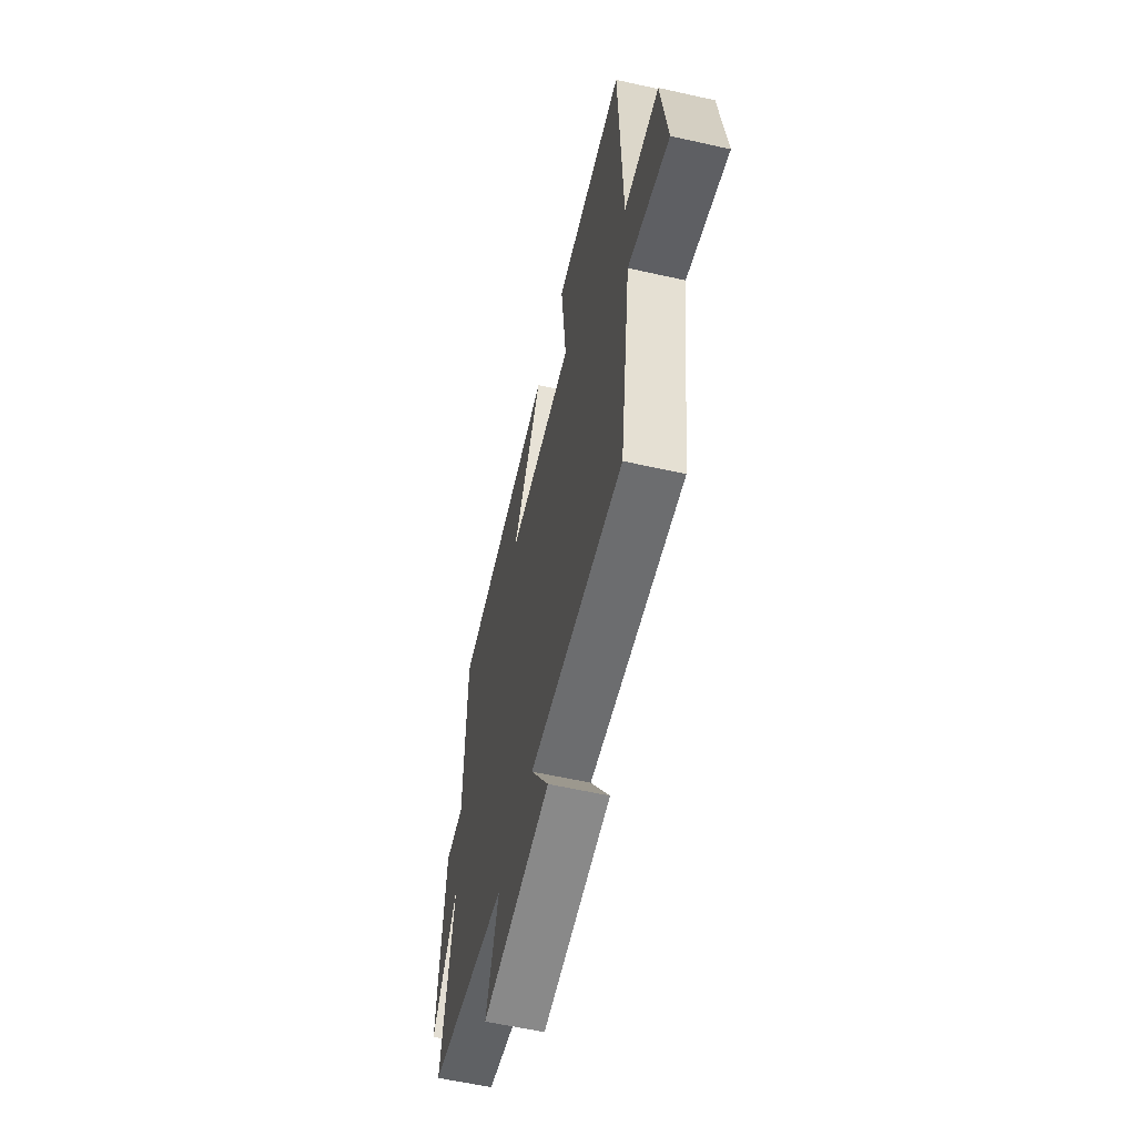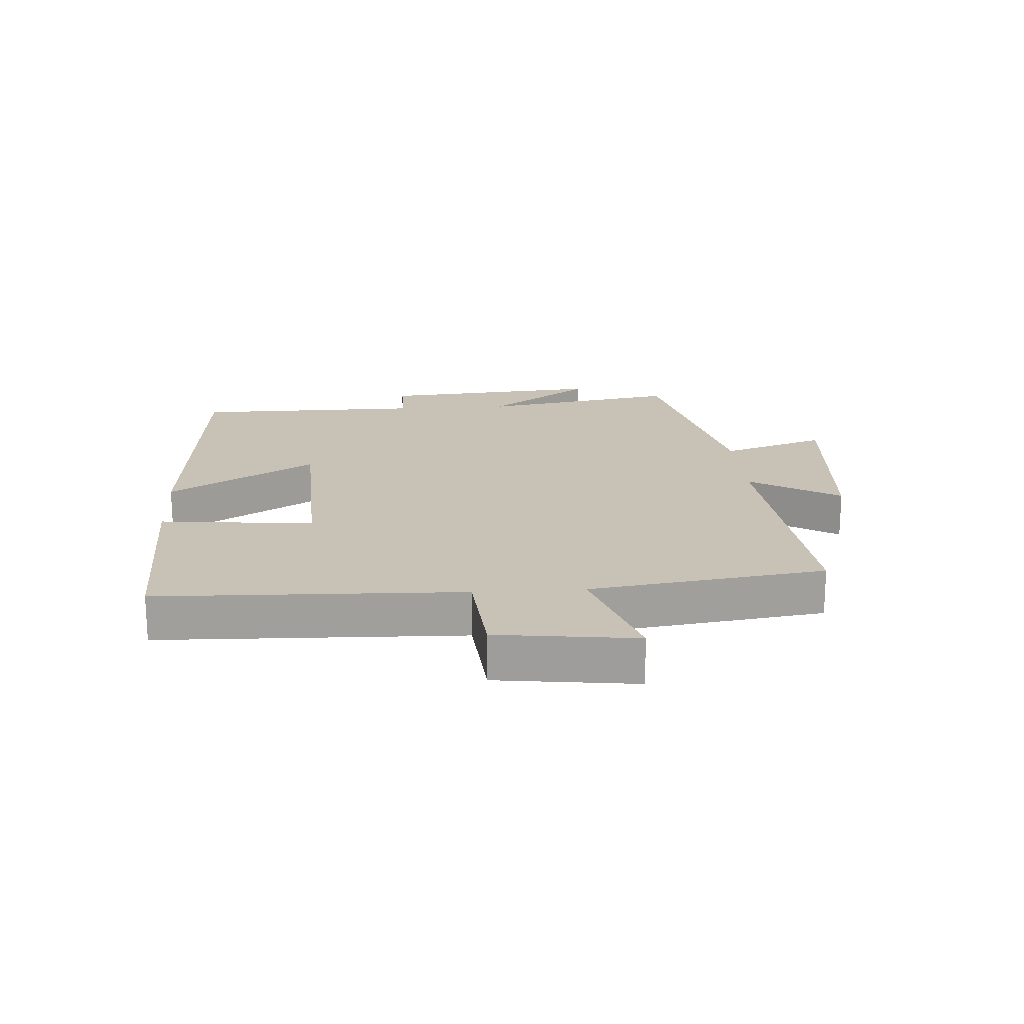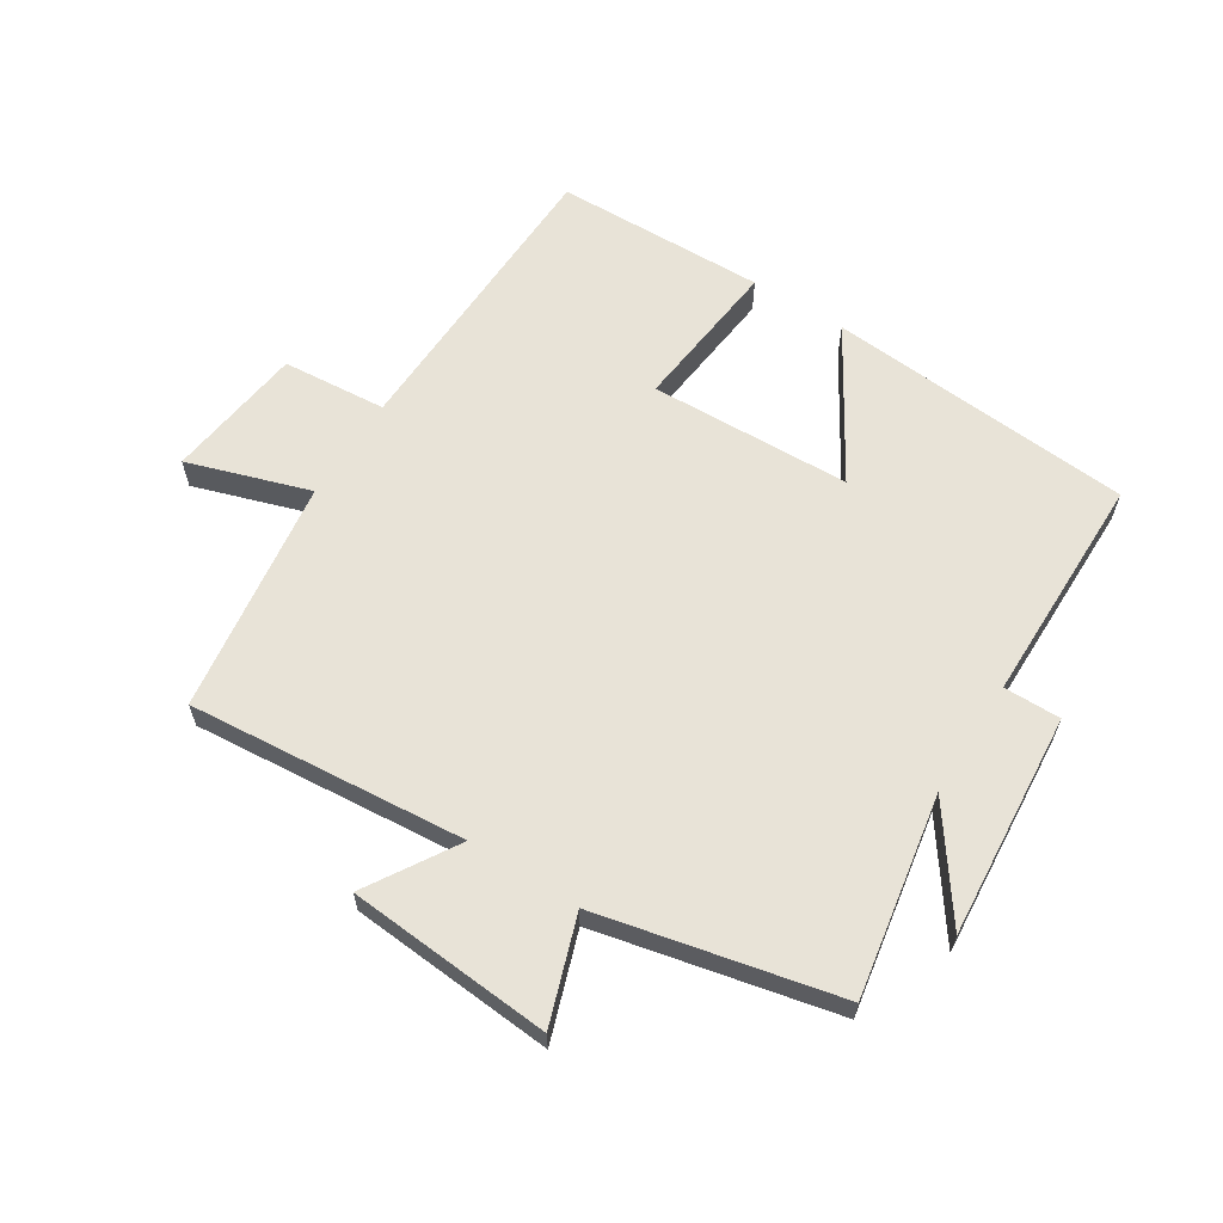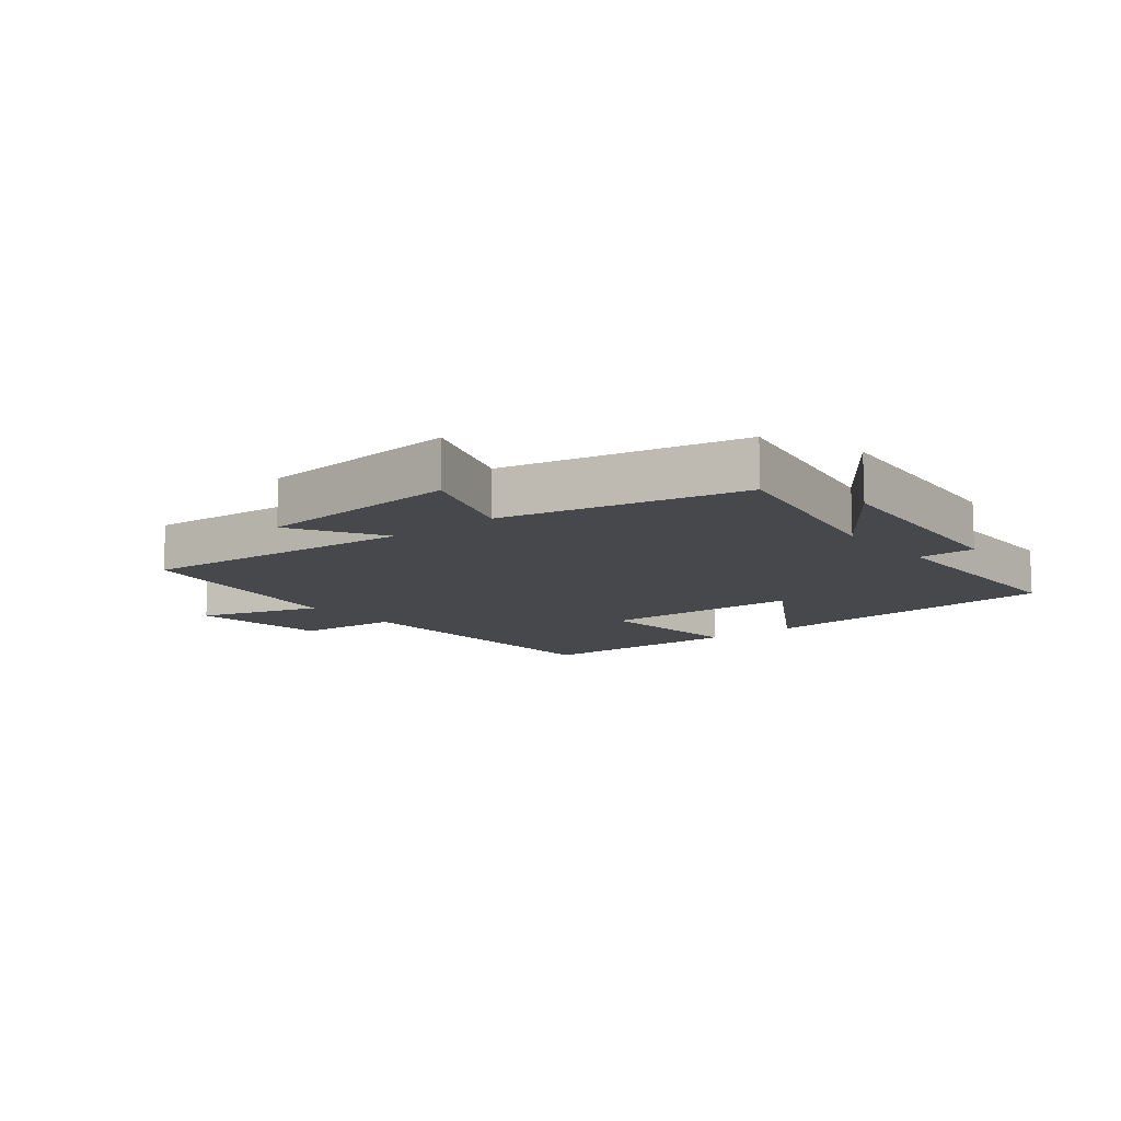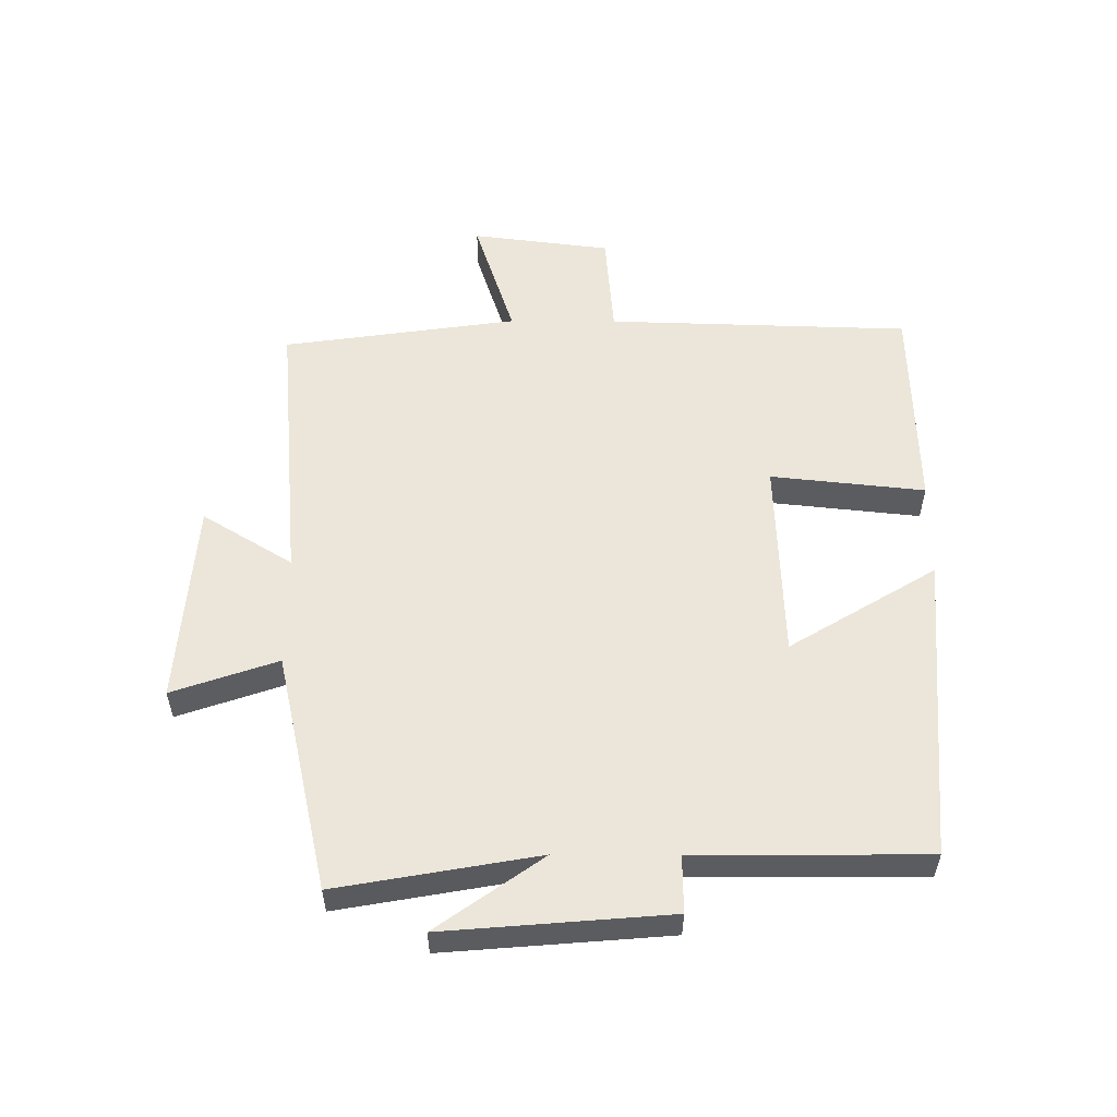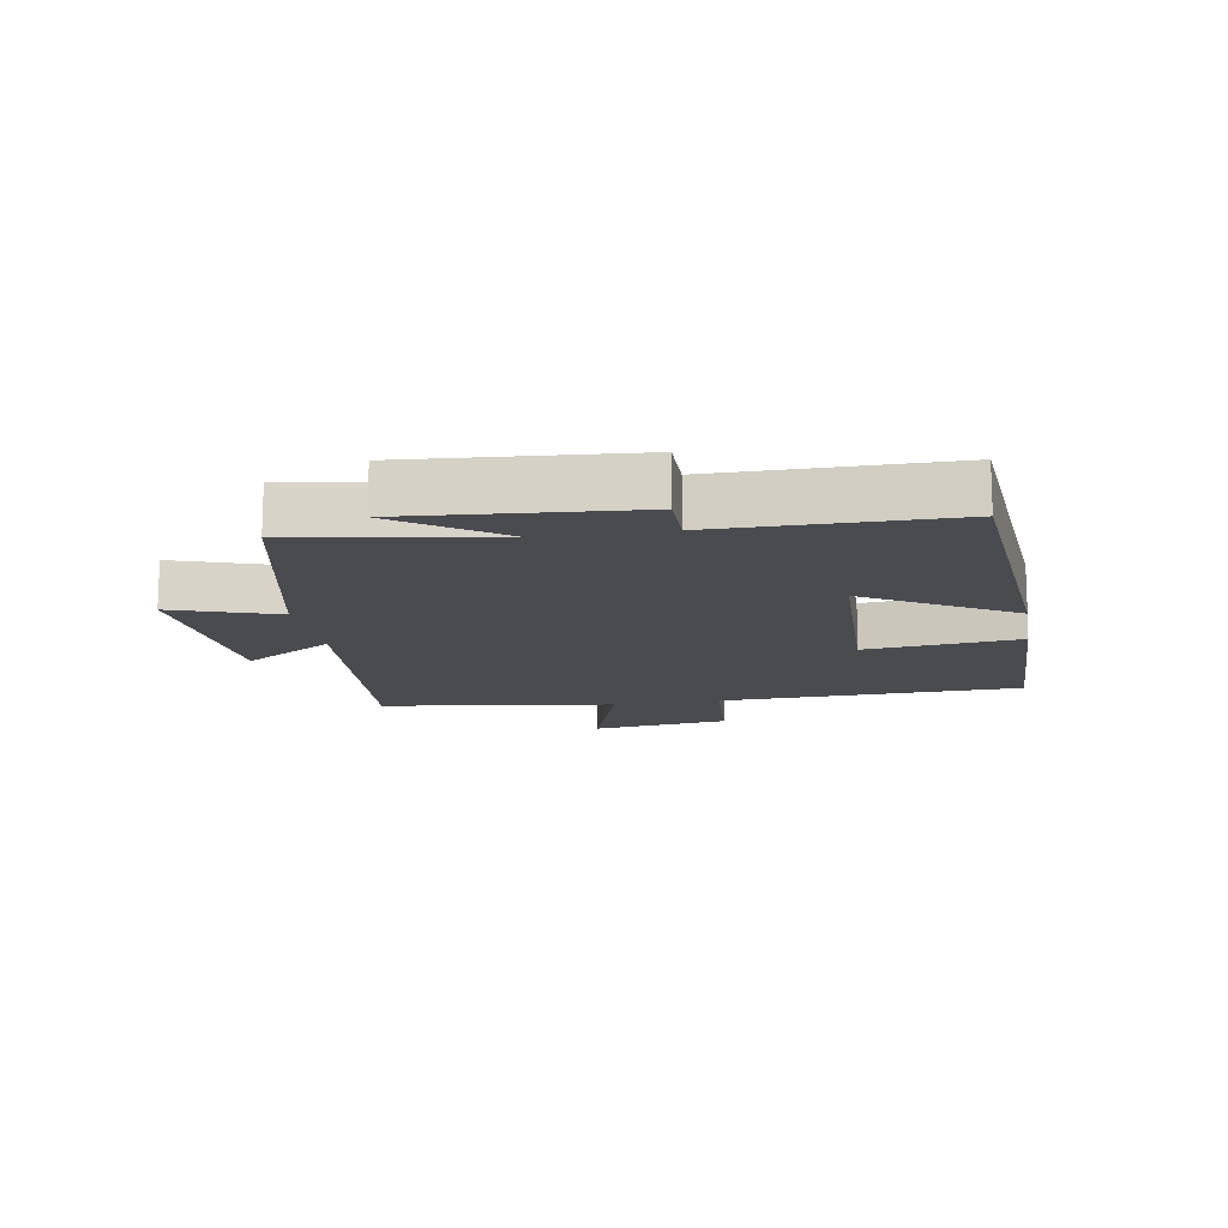
<metadata>
{"format":"obj","ext":"obj","renderer":"f3d","projection":"perspective","resolution":1024,"background":"white","views":[{"elev":-59.0,"azim":77.0,"up":"+Z"},{"elev":19.0,"azim":86.2,"up":"+Y"},{"elev":62.3,"azim":-147.5,"up":"+Y"},{"elev":-11.5,"azim":-141.2,"up":"+Y"},{"elev":55.2,"azim":-89.7,"up":"+Y"},{"elev":-13.9,"azim":-80.0,"up":"+Y"}]}
</metadata>
<code>
v -0.557 0.07 -0.414
v -0.5 0.07 -0.094
v -0.621 0.07 -0.263
v -0.591 0.07 0.095
v -0.5 0.07 0.094
v -0.497 0.07 0.463
v -0.006 0.07 0.5
v -0.148 0.07 0.266
v 0.174 0.07 0.254
v 0.148 0.07 0.5
v 0.486 0.07 0.491
v 0.5 0.07 0.007
v 0.667 0.07 -0.007
v 0.695 0.07 -0.229
v 0.5 0.07 -0.165
v 0.446 0.07 -0.54
v 0.003 0.07 -0.5
v 0.091 0.07 -0.644
v -0.235 0.07 -0.668
v -0.177 0.07 -0.5
v -0.557 0 -0.414
v -0.5 0 -0.094
v -0.621 0 -0.263
v -0.591 0 0.095
v -0.5 0 0.094
v -0.497 0 0.463
v -0.006 0 0.5
v -0.148 0 0.266
v 0.174 0 0.254
v 0.148 0 0.5
v 0.486 0 0.491
v 0.5 0 0.007
v 0.667 0 -0.007
v 0.695 0 -0.229
v 0.5 0 -0.165
v 0.446 0 -0.54
v 0.003 0 -0.5
v 0.091 0 -0.644
v -0.235 0 -0.668
v -0.177 0 -0.5
f 17 18 19 20
f 17 20 1 2
f 15 16 17 2
f 12 13 14 15
f 11 12 15
f 10 11 15
f 9 10 15
f 8 9 15 2
f 7 8 2
f 6 7 2
f 5 6 2
f 2 3 4 5
f 40 39 38 37
f 22 21 40 37
f 22 37 36 35
f 35 34 33 32
f 35 32 31
f 35 31 30
f 35 30 29
f 22 35 29 28
f 22 28 27
f 22 27 26
f 22 26 25
f 25 24 23 22
f 1 21 22 2
f 2 22 23 3
f 3 23 24 4
f 4 24 25 5
f 5 25 26 6
f 6 26 27 7
f 7 27 28 8
f 8 28 29 9
f 9 29 30 10
f 10 30 31 11
f 11 31 32 12
f 12 32 33 13
f 13 33 34 14
f 14 34 35 15
f 15 35 36 16
f 16 36 37 17
f 17 37 38 18
f 18 38 39 19
f 19 39 40 20
f 20 40 21 1

</code>
